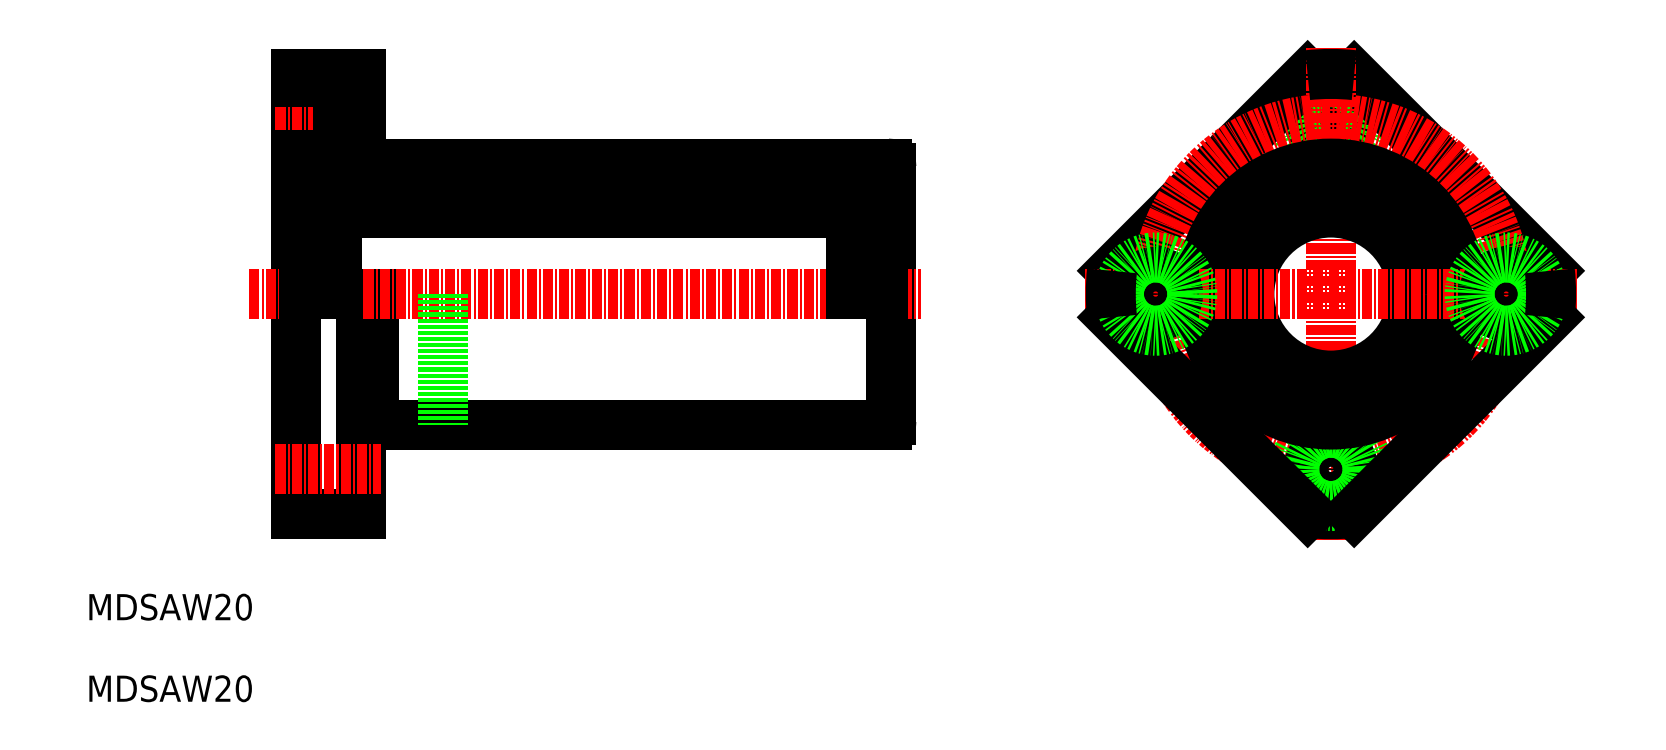
<metadata>
{"format":"dxf","ext":"dxf","renderer":"ezdxf+matplotlib","layout":"modelspace","background":"white","min_lineweight":24,"dpi":150}
</metadata>
<code>
0
SECTION
2
ENTITIES
0
LINE
8
0
10
108.7
20
75.5
30
0
11
108.7
21
44.5
31
0
0
LINE
8
0
10
35.75
20
87
30
0
11
35.75
21
33
31
0
0
LINE
8
0
10
43.75
20
60
30
0
11
43.75
21
33
31
0
0
LINE
8
0
10
45.25
20
60
30
0
11
45.25
21
44
31
0
0
LINE
8
0
10
45.25
20
44
30
0
11
108.2
21
44
31
0
0
LINE
8
0
10
35.75
20
33
30
0
11
43.75
21
33
31
0
0
LINE
8
0
10
43.75
20
45
30
0
11
45.25
21
45
31
0
0
LINE
8
0
10
40.75
20
71
30
0
11
103.7
21
71
31
0
0
LINE
8
0
10
40.75
20
70
30
0
11
103.7
21
70
31
0
0
LINE
8
0
10
45.25
20
76
30
0
11
108.2
21
76
31
0
0
LINE
8
CENTER
10
30
20
60
30
0
11
112.4
21
60
31
0
0
LINE
8
CENTER
10
33.19
20
81.5
30
0
11
46.18
21
81.5
31
0
0
LINE
8
0
10
43.75
20
87
30
0
11
43.75
21
75
31
0
0
LINE
8
0
10
36.75
20
74.2
30
0
11
36.75
21
60
31
0
0
LINE
8
0
10
40.75
20
74.2
30
0
11
40.75
21
60
31
0
0
LINE
8
0
10
36.75
20
67.1
30
0
11
36.75
21
67.1
31
0
0
POLYLINE
8
0
66
     1
10
0
20
0
30
0
70
   129
0
VERTEX
8
0
10
38.75
20
74.2
30
0
0
VERTEX
8
0
10
38.37
20
74.16
30
0
0
VERTEX
8
0
10
38
20
74.05
30
0
0
VERTEX
8
0
10
37.66
20
73.87
30
0
0
VERTEX
8
0
10
37.37
20
73.62
30
0
0
VERTEX
8
0
10
37.12
20
73.32
30
0
0
VERTEX
8
0
10
36.93
20
72.97
30
0
0
VERTEX
8
0
10
36.8
20
72.6
30
0
0
VERTEX
8
0
10
36.75
20
72.2
30
0
0
VERTEX
8
0
10
36.77
20
71.8
30
0
0
VERTEX
8
0
10
36.86
20
71.41
30
0
0
VERTEX
8
0
10
37.01
20
71.05
30
0
0
VERTEX
8
0
10
37.23
20
70.72
30
0
0
VERTEX
8
0
10
37.51
20
70.45
30
0
0
VERTEX
8
0
10
37.83
20
70.23
30
0
0
VERTEX
8
0
10
38.18
20
70.09
30
0
0
VERTEX
8
0
10
38.56
20
70.01
30
0
0
VERTEX
8
0
10
38.94
20
70.01
30
0
0
VERTEX
8
0
10
39.31
20
70.09
30
0
0
VERTEX
8
0
10
39.66
20
70.23
30
0
0
VERTEX
8
0
10
39.98
20
70.45
30
0
0
VERTEX
8
0
10
40.26
20
70.72
30
0
0
VERTEX
8
0
10
40.48
20
71.05
30
0
0
VERTEX
8
0
10
40.64
20
71.41
30
0
0
VERTEX
8
0
10
40.73
20
71.8
30
0
0
VERTEX
8
0
10
40.74
20
72.2
30
0
0
VERTEX
8
0
10
40.69
20
72.6
30
0
0
VERTEX
8
0
10
40.57
20
72.97
30
0
0
VERTEX
8
0
10
40.37
20
73.32
30
0
0
VERTEX
8
0
10
40.13
20
73.62
30
0
0
VERTEX
8
0
10
39.83
20
73.87
30
0
0
VERTEX
8
0
10
39.49
20
74.05
30
0
0
VERTEX
8
0
10
39.12
20
74.16
30
0
0
SEQEND
8
0
0
LINE
8
0
10
36.75
20
70.65
30
0
11
36.75
21
70.65
31
0
0
LINE
8
0
10
35.75
20
71
30
0
11
36.75
21
71
31
0
0
LINE
8
0
10
36.75
20
74.2
30
0
11
40.75
21
74.2
31
0
0
LINE
8
0
10
43.75
20
75
30
0
11
45.25
21
75
31
0
0
LINE
8
0
10
45.25
20
75
30
0
11
45.25
21
76
31
0
0
LINE
8
0
10
40.85
20
86
30
0
11
40.85
21
77
31
0
0
LINE
8
0
10
40.85
20
78.75
30
0
11
43.75
21
78.75
31
0
0
LINE
8
0
10
40.85
20
84.25
30
0
11
43.75
21
84.25
31
0
0
LINE
8
0
10
35.75
20
77
30
0
11
40.85
21
77
31
0
0
LINE
8
0
10
35.75
20
87
30
0
11
43.75
21
87
31
0
0
LINE
8
0
10
35.75
20
86
30
0
11
40.85
21
86
31
0
0
LINE
8
0
10
107.7
20
74.2
30
0
11
107.7
21
60
31
0
0
LINE
8
0
10
103.7
20
74.2
30
0
11
103.7
21
60
31
0
0
POLYLINE
8
0
66
     1
10
0
20
0
30
0
70
   129
0
VERTEX
8
0
10
105.7
20
74.2
30
0
0
VERTEX
8
0
10
105.4
20
74.16
30
0
0
VERTEX
8
0
10
105
20
74.05
30
0
0
VERTEX
8
0
10
104.7
20
73.87
30
0
0
VERTEX
8
0
10
104.4
20
73.62
30
0
0
VERTEX
8
0
10
104.1
20
73.32
30
0
0
VERTEX
8
0
10
103.9
20
72.97
30
0
0
VERTEX
8
0
10
103.8
20
72.6
30
0
0
VERTEX
8
0
10
103.7
20
72.2
30
0
0
VERTEX
8
0
10
103.8
20
71.8
30
0
0
VERTEX
8
0
10
103.9
20
71.41
30
0
0
VERTEX
8
0
10
104
20
71.05
30
0
0
VERTEX
8
0
10
104.2
20
70.72
30
0
0
VERTEX
8
0
10
104.5
20
70.45
30
0
0
VERTEX
8
0
10
104.8
20
70.23
30
0
0
VERTEX
8
0
10
105.2
20
70.09
30
0
0
VERTEX
8
0
10
105.6
20
70.01
30
0
0
VERTEX
8
0
10
105.9
20
70.01
30
0
0
VERTEX
8
0
10
106.3
20
70.09
30
0
0
VERTEX
8
0
10
106.7
20
70.23
30
0
0
VERTEX
8
0
10
107
20
70.45
30
0
0
VERTEX
8
0
10
107.3
20
70.72
30
0
0
VERTEX
8
0
10
107.5
20
71.05
30
0
0
VERTEX
8
0
10
107.6
20
71.41
30
0
0
VERTEX
8
0
10
107.7
20
71.8
30
0
0
VERTEX
8
0
10
107.7
20
72.2
30
0
0
VERTEX
8
0
10
107.7
20
72.6
30
0
0
VERTEX
8
0
10
107.6
20
72.97
30
0
0
VERTEX
8
0
10
107.4
20
73.32
30
0
0
VERTEX
8
0
10
107.1
20
73.62
30
0
0
VERTEX
8
0
10
106.8
20
73.87
30
0
0
VERTEX
8
0
10
106.5
20
74.05
30
0
0
VERTEX
8
0
10
106.1
20
74.16
30
0
0
SEQEND
8
0
0
LINE
8
0
10
103.7
20
74.2
30
0
11
107.7
21
74.2
31
0
0
LINE
8
0
10
107.7
20
71
30
0
11
108.7
21
71
31
0
0
LINE
8
0
10
103.7
20
74.2
30
0
11
103.7
21
60
31
0
0
ARC
8
0
10
108.2
20
75.5
30
0
40
0.5
50
2.036e-13
51
90
0
ARC
8
0
10
108.2
20
44.5
30
0
40
0.5
50
270
51
2.672e-13
0
LINE
8
0
10
53.75
20
60
30
0
11
53.75
21
44
31
0
0
LINE
8
CENTER
10
33.19
20
38.5
30
0
11
46.18
21
38.5
31
0
0
TEXT
8
0
10
10
20
20
30
0
40
3.2
1
MDSAW20
0
TEXT
8
0
10
10
20
10
30
0
40
3.2
1
MDSAW20
0
CIRCLE
8
0
10
162.7
20
81.5
30
0
40
2.75
0
CIRCLE
8
0
10
162.7
20
81.5
30
0
40
4.5
0
LINE
8
0
10
135.8
20
62.85
30
0
11
159.8
21
86.85
31
0
0
LINE
8
0
10
189.5
20
62.85
30
0
11
165.5
21
86.85
31
0
0
LINE
8
CENTER
10
162.7
20
90.21
30
0
11
162.7
21
29.79
31
0
0
CIRCLE
8
CENTER
10
162.7
20
60
30
0
40
21.5
0
CIRCLE
8
0
10
162.7
20
38.5
30
0
40
2.75
0
ARC
8
0
10
162.7
20
60
30
0
40
27
50
263.9
51
276.1
0
CIRCLE
8
0
10
162.7
20
38.5
30
0
40
4.5
0
CIRCLE
8
0
10
162.7
20
60
30
0
40
11
0
CIRCLE
8
0
10
162.7
20
60
30
0
40
10
0
CIRCLE
8
0
10
162.7
20
60
30
0
40
16
0
LINE
8
CENTER
10
132.4
20
60
30
0
11
192.9
21
60
31
0
0
LINE
8
0
10
159.8
20
33.15
30
0
11
135.8
21
57.15
31
0
0
CIRCLE
8
0
10
141.2
20
60
30
0
40
2.75
0
CIRCLE
8
0
10
141.2
20
60
30
0
40
4.5
0
ARC
8
0
10
162.7
20
60
30
0
40
27
50
173.9
51
186.1
0
LINE
8
0
10
165.5
20
33.15
30
0
11
189.5
21
57.15
31
0
0
CIRCLE
8
0
10
184.2
20
60
30
0
40
2.75
0
CIRCLE
8
0
10
184.2
20
60
30
0
40
4.5
0
ARC
8
0
10
162.7
20
60
30
0
40
27
50
353.9
51
6.058
0
ARC
8
0
10
162.7
20
60
30
0
40
27
50
83.94
51
96.06
0
ENDSEC
0
EOF

</code>
